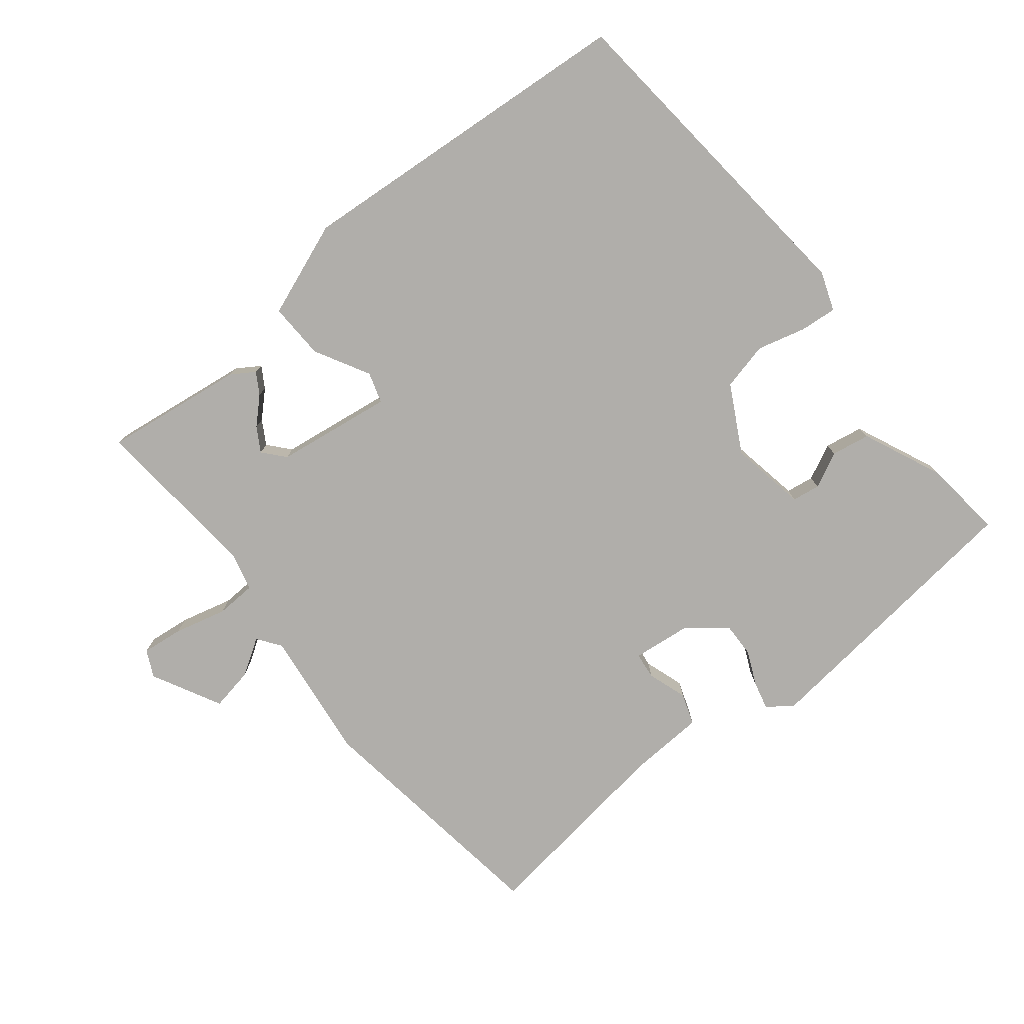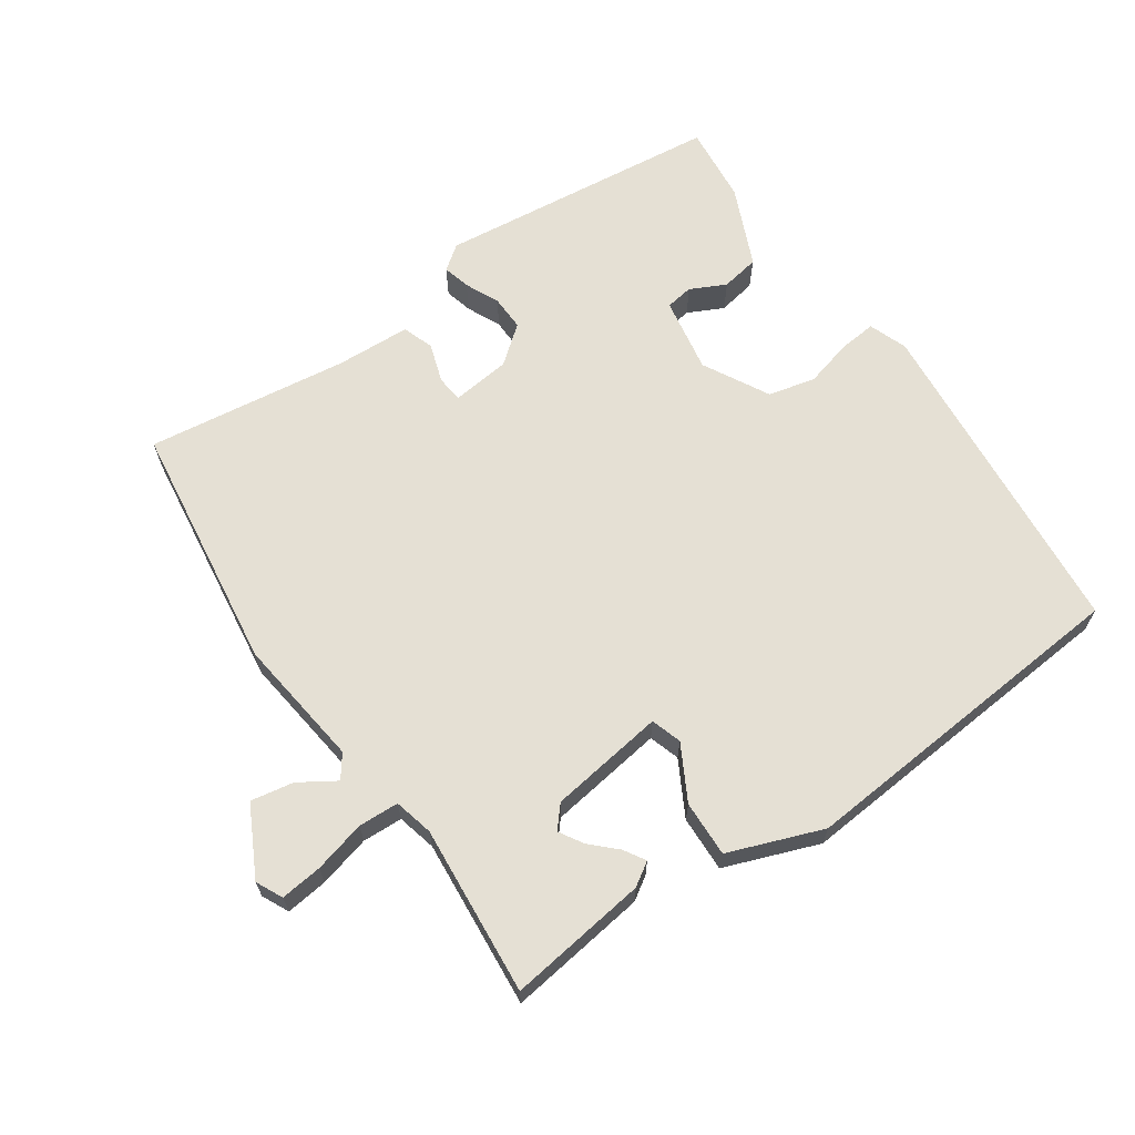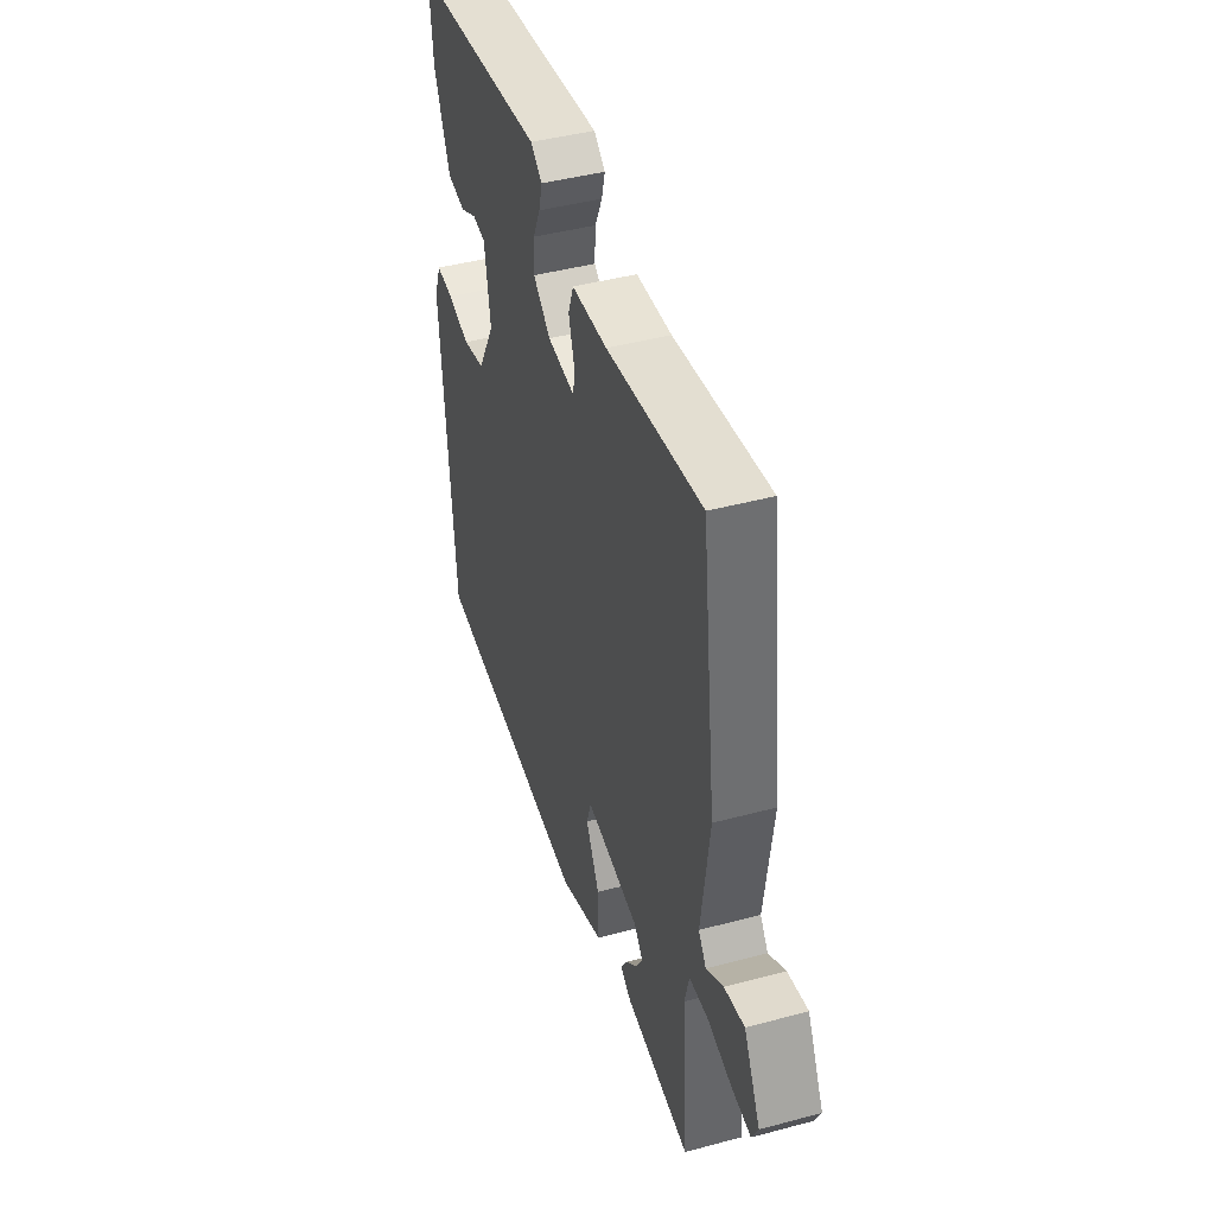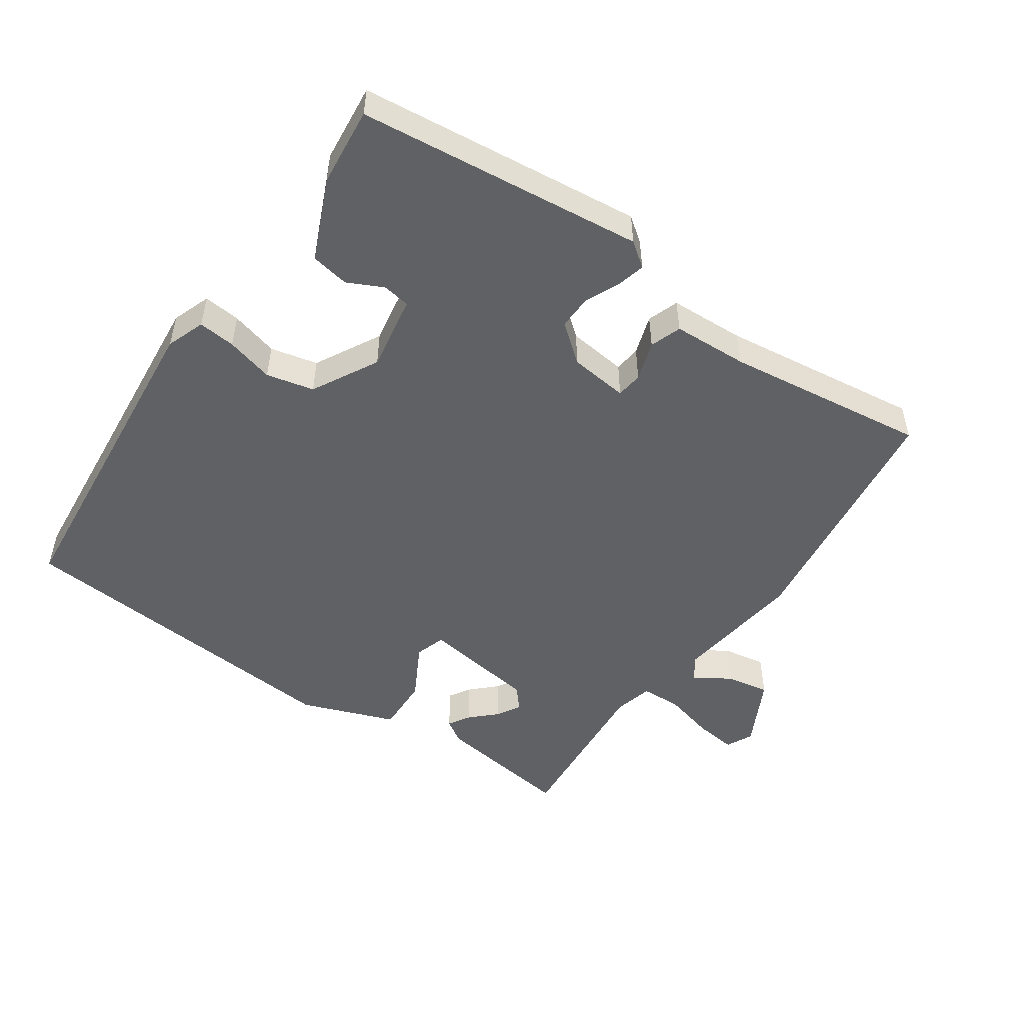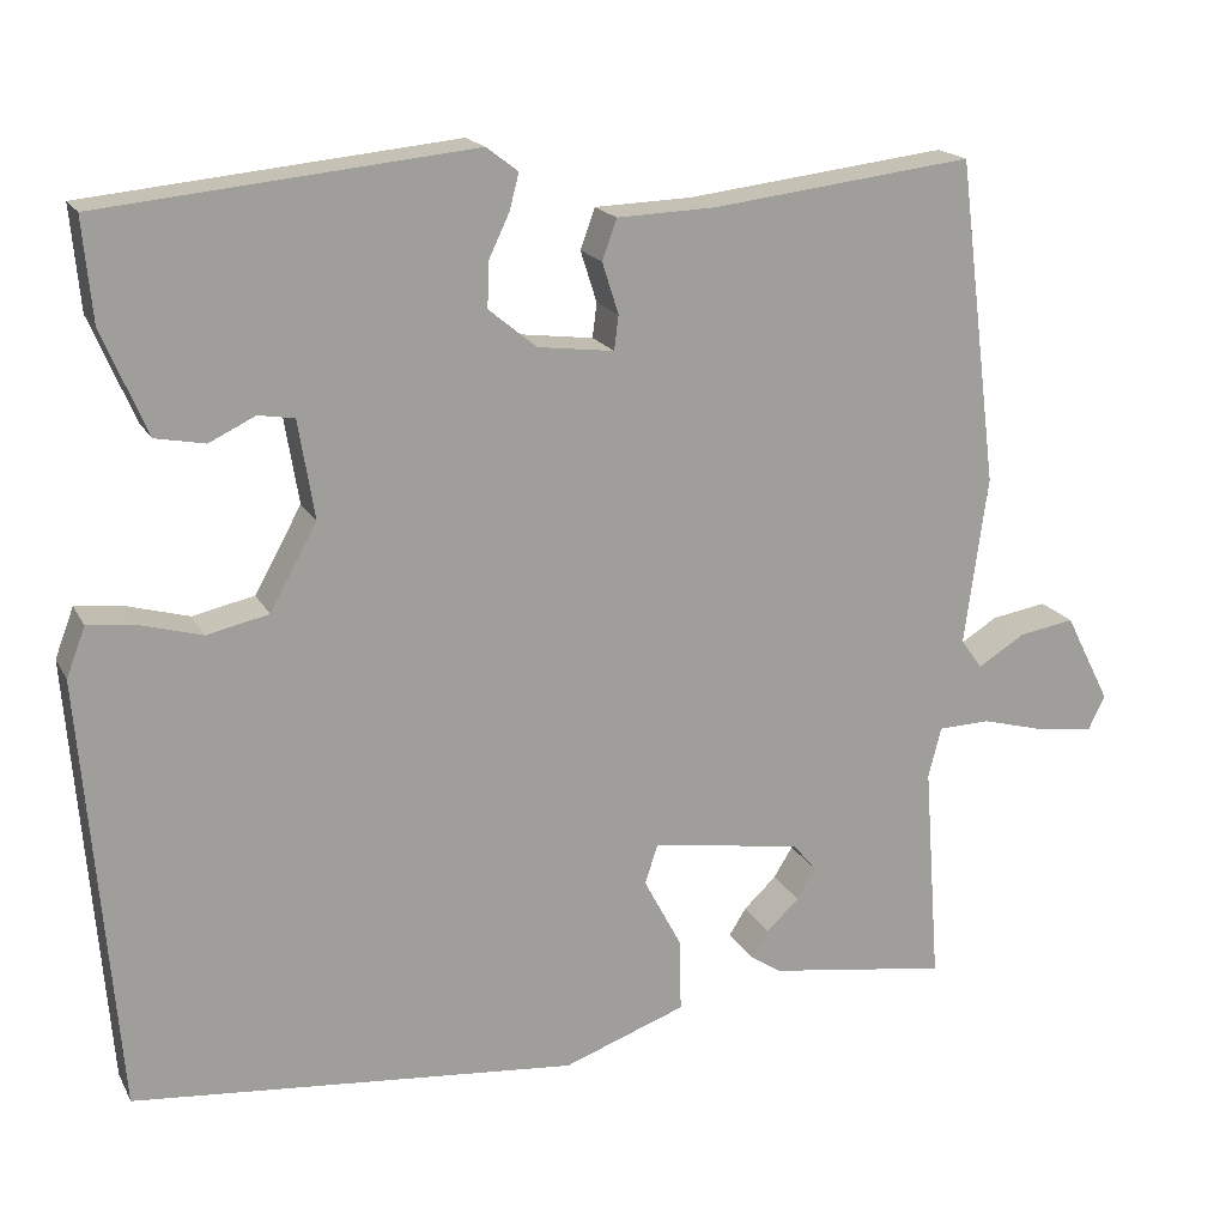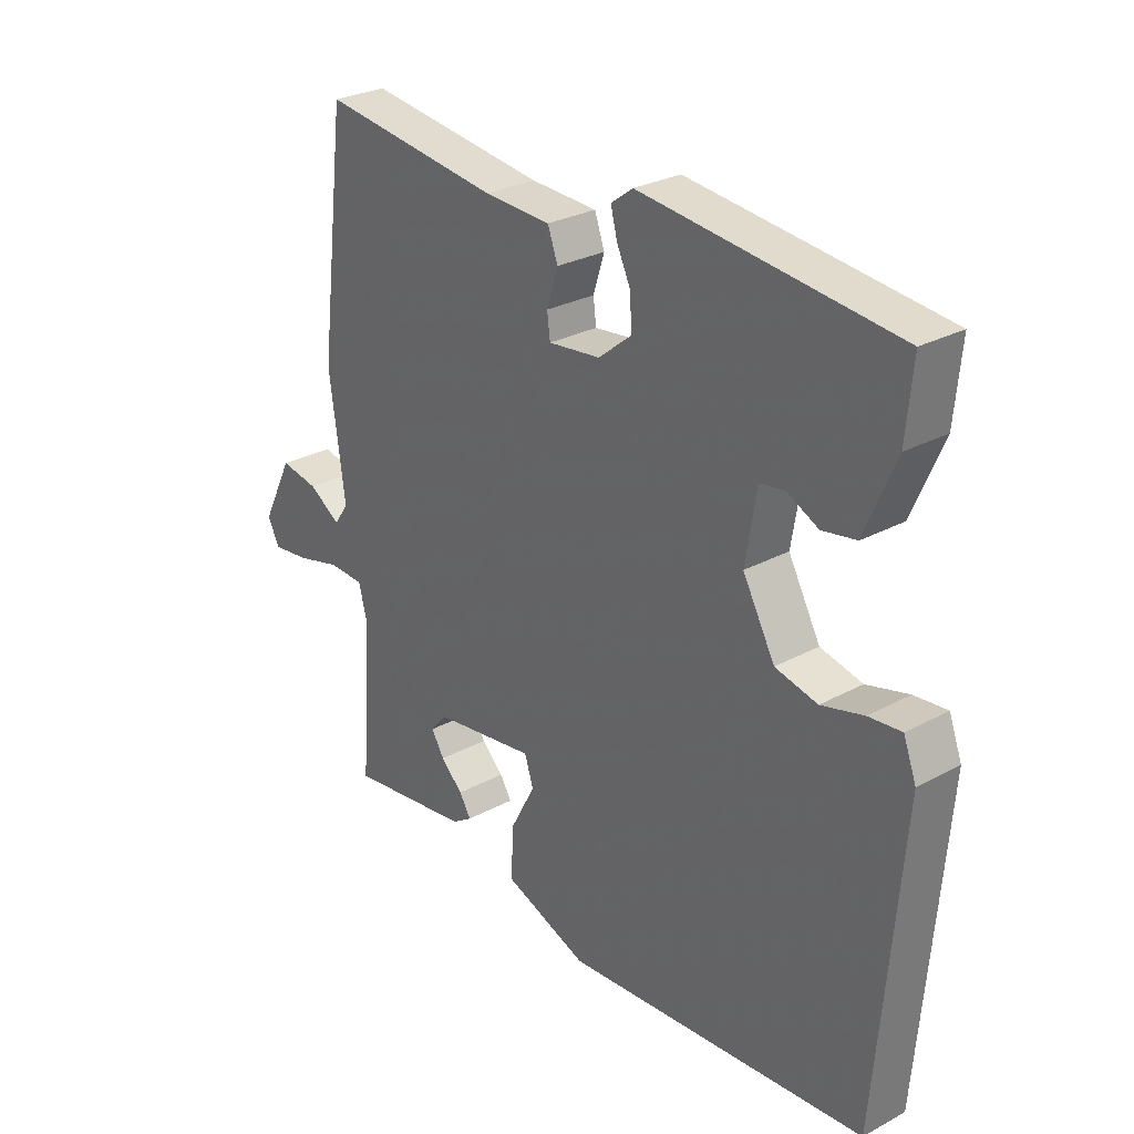
<metadata>
{"format":"obj","ext":"obj","renderer":"f3d","projection":"perspective","resolution":1024,"background":"white","views":[{"elev":-77.9,"azim":-140.5,"up":"+Y"},{"elev":65.4,"azim":146.1,"up":"+Y"},{"elev":43.3,"azim":72.4,"up":"+Z"},{"elev":-50.3,"azim":-34.1,"up":"+Y"},{"elev":18.0,"azim":-20.3,"up":"+Z"},{"elev":28.2,"azim":-129.2,"up":"+Z"}]}
</metadata>
<code>
v -0.5 0.07 -0.5
v -0.541 0.07 0.005
v -0.519 0.07 0.063
v -0.463 0.07 0.057
v -0.391 0.07 0.037
v -0.319 0.07 0.053
v -0.264 0.07 0.152
v -0.283 0.07 0.267
v -0.325 0.07 0.274
v -0.379 0.07 0.248
v -0.437 0.07 0.259
v -0.489 0.07 0.381
v -0.5 0.07 0.5
v -0.068 0.07 0.543
v -0.031 0.07 0.515
v -0.042 0.07 0.473
v -0.066 0.07 0.422
v -0.068 0.07 0.369
v -0.012 0.07 0.323
v 0.077 0.07 0.312
v 0.082 0.07 0.352
v 0.063 0.07 0.412
v 0.08 0.07 0.459
v 0.194 0.07 0.463
v 0.5 0.07 0.5
v 0.547 0.07 0.121
v 0.52 0.07 -0.076
v 0.545 0.07 -0.111
v 0.6 0.07 -0.077
v 0.665 0.07 -0.066
v 0.718 0.07 -0.171
v 0.698 0.07 -0.211
v 0.635 0.07 -0.203
v 0.557 0.07 -0.182
v 0.496 0.07 -0.184
v 0.481 0.07 -0.243
v 0.5 0.07 -0.5
v 0.289 0.07 -0.469
v 0.254 0.07 -0.446
v 0.274 0.07 -0.414
v 0.312 0.07 -0.378
v 0.334 0.07 -0.342
v 0.306 0.07 -0.309
v 0.131 0.07 -0.282
v 0.116 0.07 -0.328
v 0.16 0.07 -0.411
v 0.162 0.07 -0.496
v 0.019 0.07 -0.548
v -0.5 0 -0.5
v -0.541 0 0.005
v -0.519 0 0.063
v -0.463 0 0.057
v -0.391 0 0.037
v -0.319 0 0.053
v -0.264 0 0.152
v -0.283 0 0.267
v -0.325 0 0.274
v -0.379 0 0.248
v -0.437 0 0.259
v -0.489 0 0.381
v -0.5 0 0.5
v -0.068 0 0.543
v -0.031 0 0.515
v -0.042 0 0.473
v -0.066 0 0.422
v -0.068 0 0.369
v -0.012 0 0.323
v 0.077 0 0.312
v 0.082 0 0.352
v 0.063 0 0.412
v 0.08 0 0.459
v 0.194 0 0.463
v 0.5 0 0.5
v 0.547 0 0.121
v 0.52 0 -0.076
v 0.545 0 -0.111
v 0.6 0 -0.077
v 0.665 0 -0.066
v 0.718 0 -0.171
v 0.698 0 -0.211
v 0.635 0 -0.203
v 0.557 0 -0.182
v 0.496 0 -0.184
v 0.481 0 -0.243
v 0.5 0 -0.5
v 0.289 0 -0.469
v 0.254 0 -0.446
v 0.274 0 -0.414
v 0.312 0 -0.378
v 0.334 0 -0.342
v 0.306 0 -0.309
v 0.131 0 -0.282
v 0.116 0 -0.328
v 0.16 0 -0.411
v 0.162 0 -0.496
v 0.019 0 -0.548
f 3 4 5
f 2 3 5
f 1 2 5
f 48 1 5
f 47 48 5
f 46 47 5
f 45 46 5
f 44 45 5 6
f 43 44 6 7
f 39 40 41
f 38 39 41
f 37 38 41
f 36 37 41
f 35 36 41 42
f 32 33 34
f 31 32 34
f 30 31 34
f 29 30 34
f 28 29 34
f 27 28 34 35
f 35 42 43
f 27 35 43
f 26 27 43
f 25 26 43
f 24 25 43
f 23 24 43
f 22 23 43
f 21 22 43
f 15 16 17
f 14 15 17
f 13 14 17
f 12 13 17
f 11 12 17
f 10 11 17
f 9 10 17
f 8 9 17 18
f 7 8 18 19
f 20 21 43
f 7 19 20 43
f 53 52 51
f 53 51 50
f 53 50 49
f 53 49 96
f 53 96 95
f 53 95 94
f 53 94 93
f 54 53 93 92
f 55 54 92 91
f 89 88 87
f 89 87 86
f 89 86 85
f 89 85 84
f 90 89 84 83
f 82 81 80
f 82 80 79
f 82 79 78
f 82 78 77
f 82 77 76
f 83 82 76 75
f 91 90 83
f 91 83 75
f 91 75 74
f 91 74 73
f 91 73 72
f 91 72 71
f 91 71 70
f 91 70 69
f 65 64 63
f 65 63 62
f 65 62 61
f 65 61 60
f 65 60 59
f 65 59 58
f 65 58 57
f 66 65 57 56
f 67 66 56 55
f 91 69 68
f 91 68 67 55
f 1 49 50 2
f 2 50 51 3
f 3 51 52 4
f 4 52 53 5
f 5 53 54 6
f 6 54 55 7
f 7 55 56 8
f 8 56 57 9
f 9 57 58 10
f 10 58 59 11
f 11 59 60 12
f 12 60 61 13
f 13 61 62 14
f 14 62 63 15
f 15 63 64 16
f 16 64 65 17
f 17 65 66 18
f 18 66 67 19
f 19 67 68 20
f 20 68 69 21
f 21 69 70 22
f 22 70 71 23
f 23 71 72 24
f 24 72 73 25
f 25 73 74 26
f 26 74 75 27
f 27 75 76 28
f 28 76 77 29
f 29 77 78 30
f 30 78 79 31
f 31 79 80 32
f 32 80 81 33
f 33 81 82 34
f 34 82 83 35
f 35 83 84 36
f 36 84 85 37
f 37 85 86 38
f 38 86 87 39
f 39 87 88 40
f 40 88 89 41
f 41 89 90 42
f 42 90 91 43
f 43 91 92 44
f 44 92 93 45
f 45 93 94 46
f 46 94 95 47
f 47 95 96 48
f 48 96 49 1

</code>
